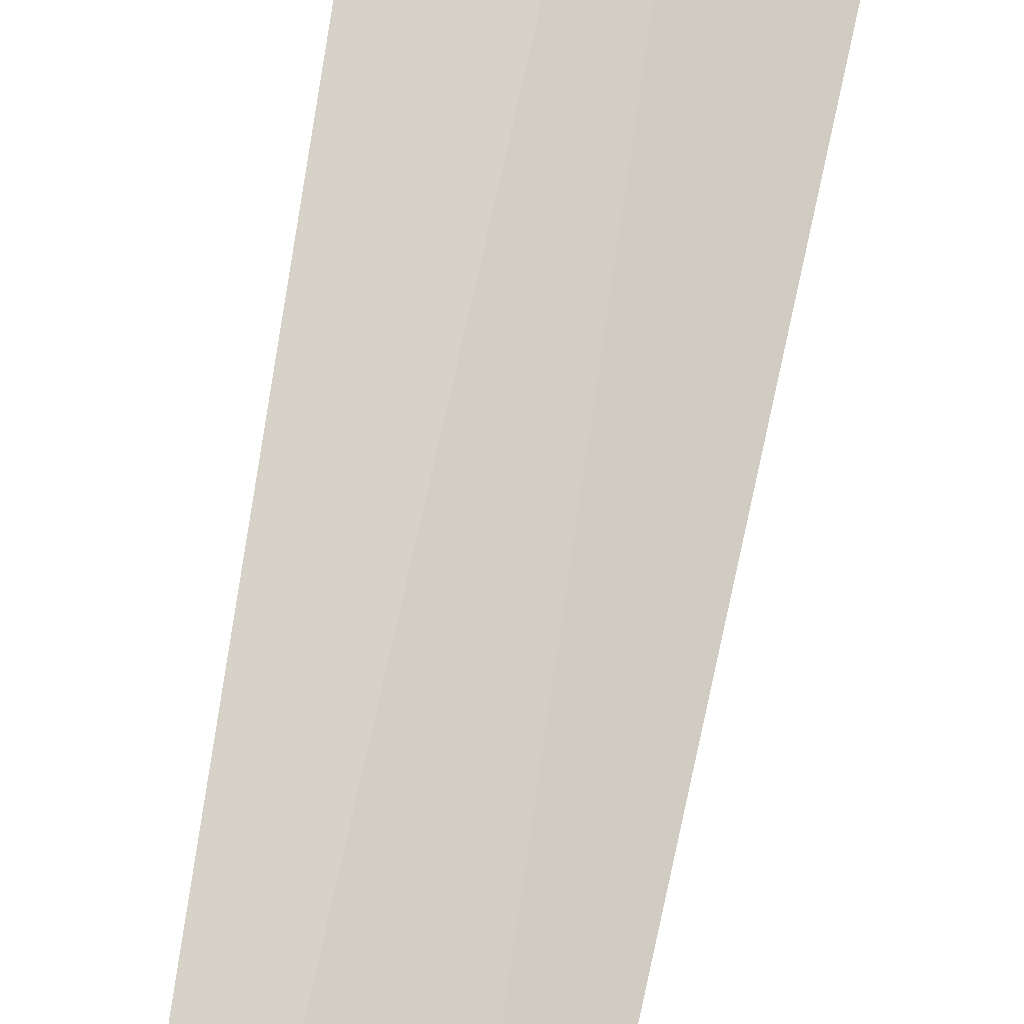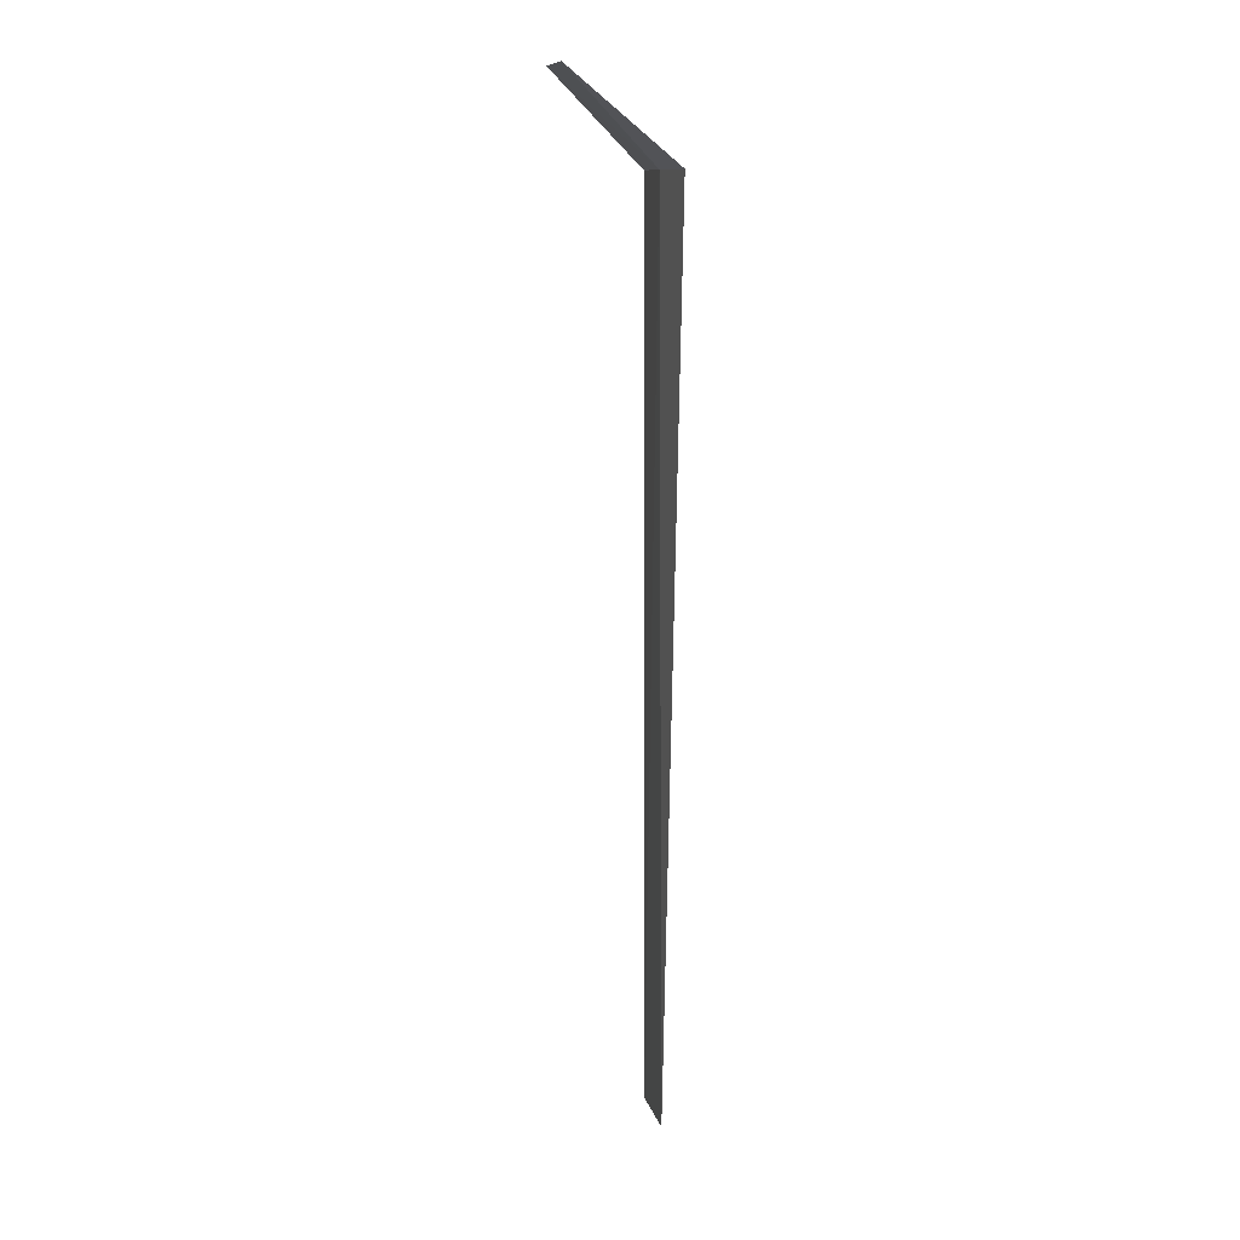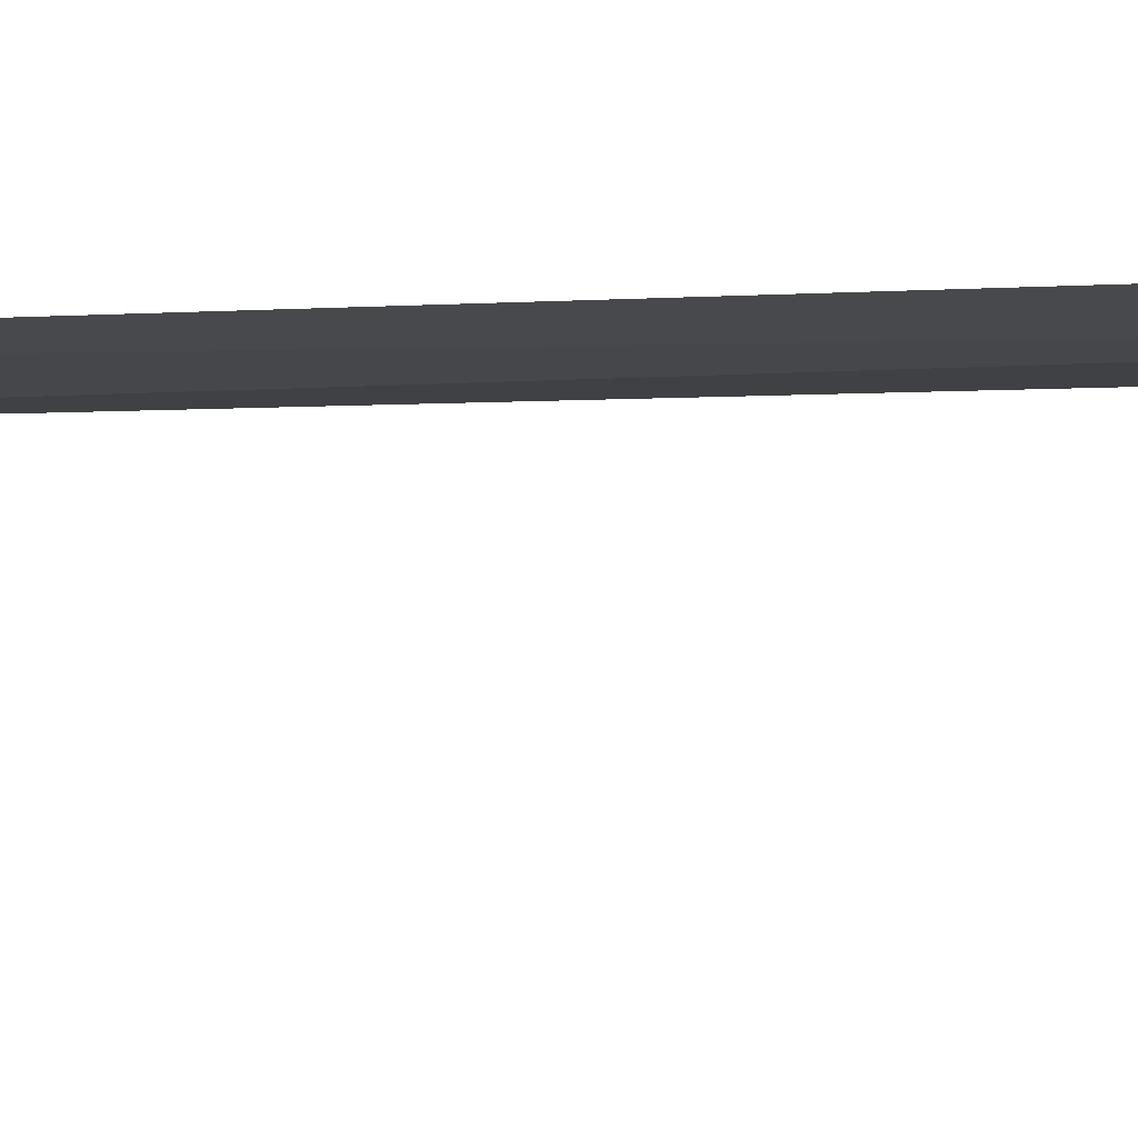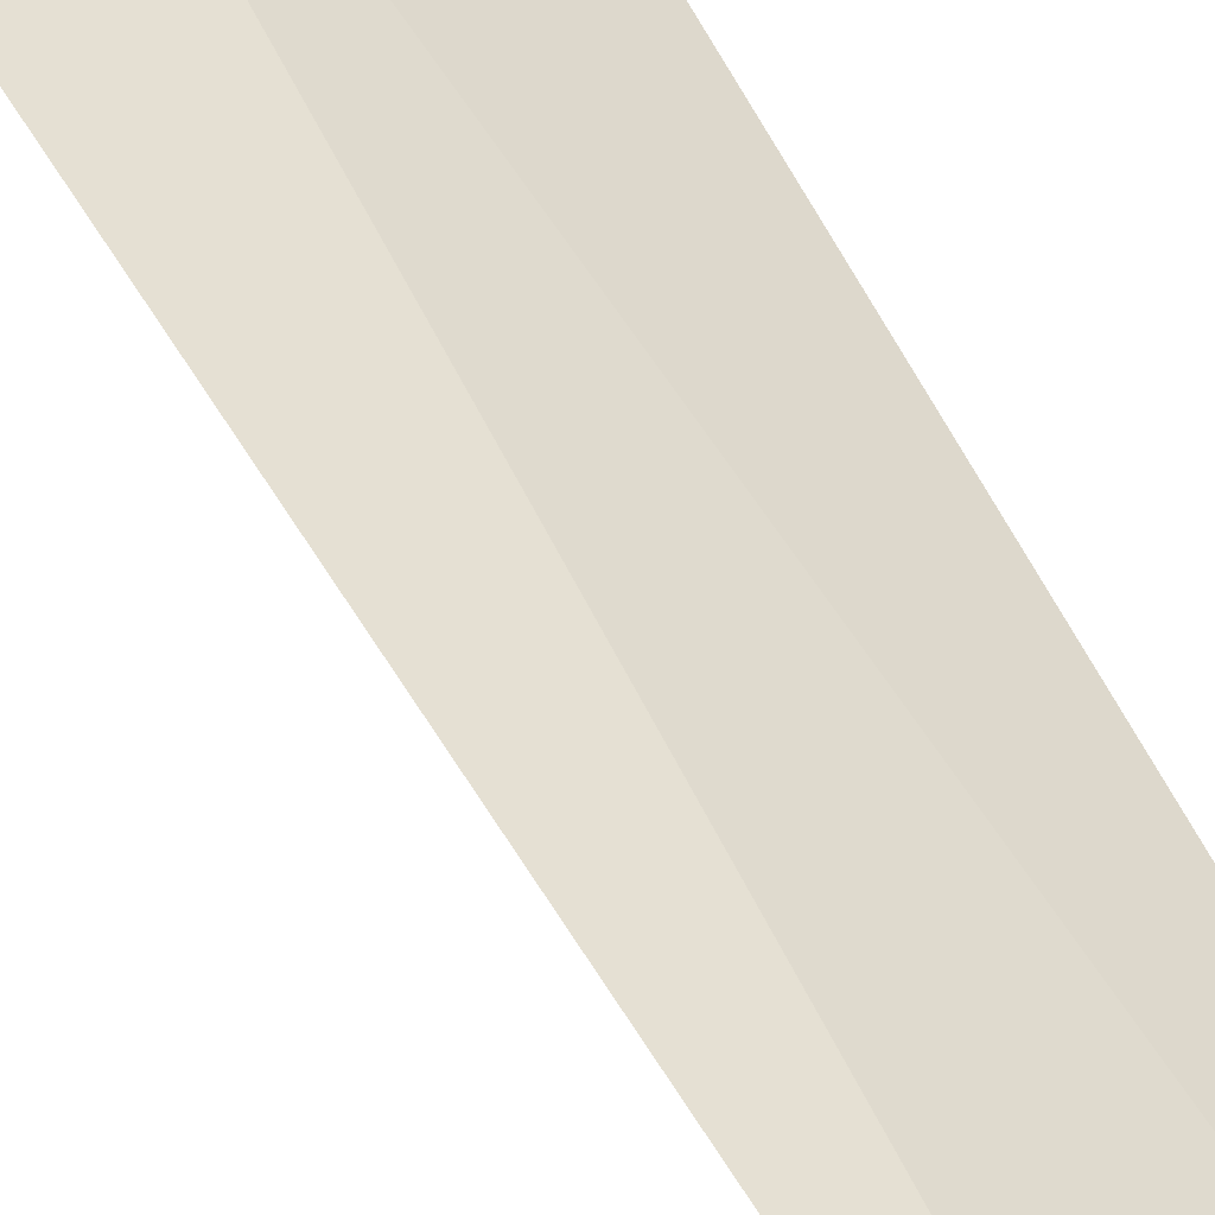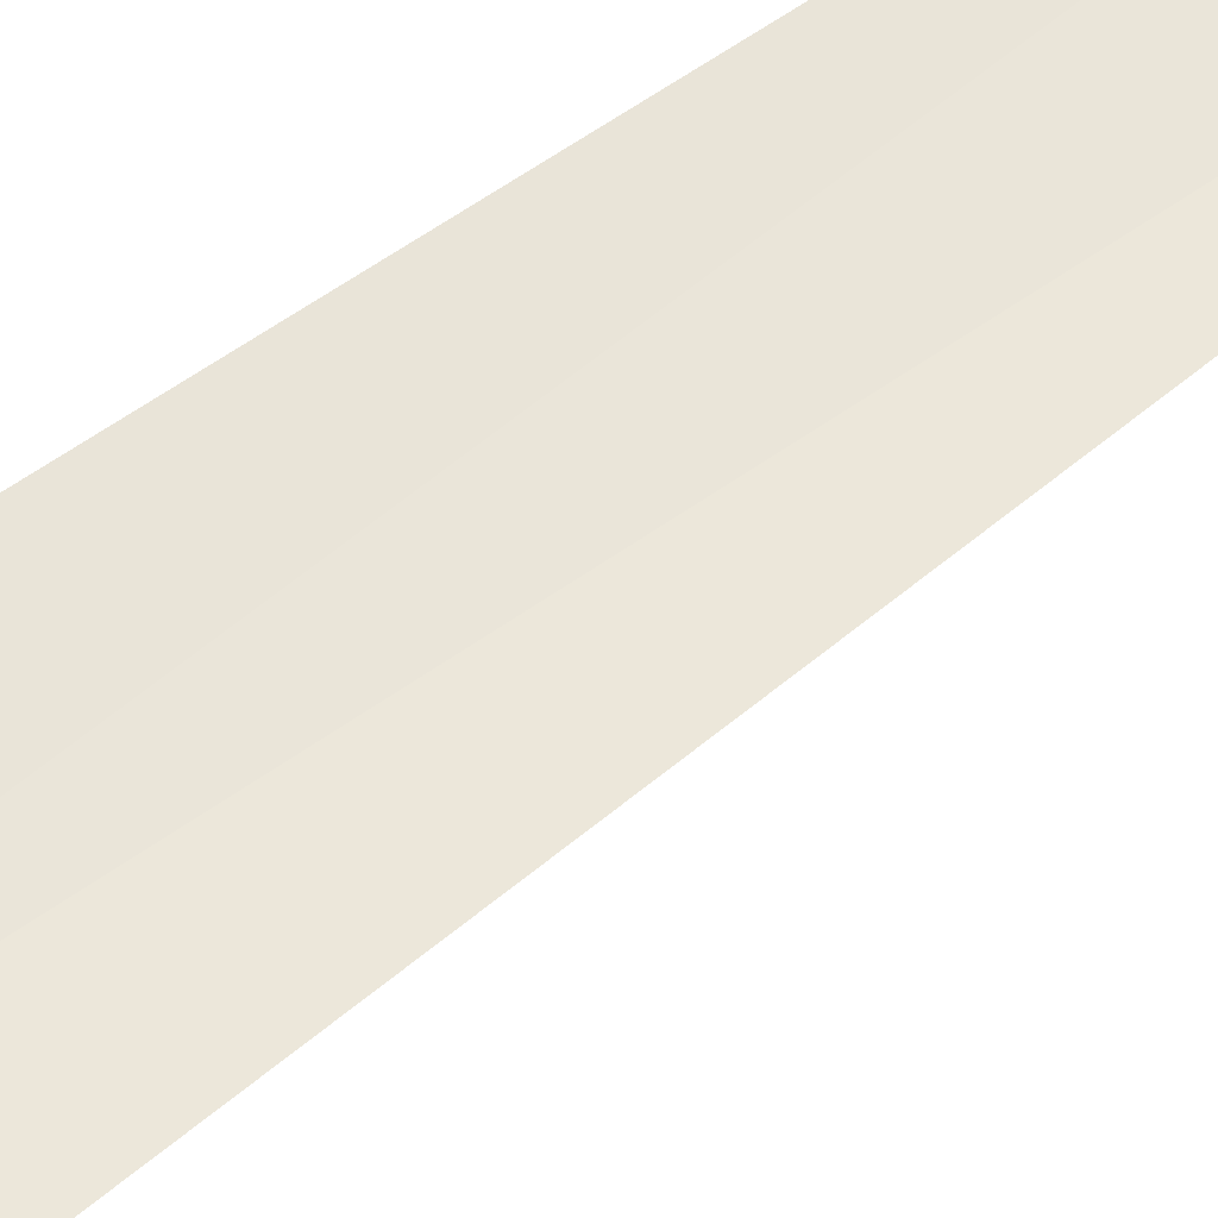
<metadata>
{"format":"obj","ext":"obj","renderer":"f3d","projection":"perspective","resolution":1024,"background":"white","views":[{"elev":73.4,"azim":11.3,"up":"+Z"},{"elev":11.4,"azim":-118.7,"up":"+Y"},{"elev":5.1,"azim":68.4,"up":"+Z"},{"elev":45.0,"azim":-23.0,"up":"+Z"},{"elev":46.5,"azim":-132.3,"up":"+Z"}]}
</metadata>
<code>
v -13.64 -0.9625 10.17
v -13.83 -10.84 10.13
v -13.09 -10.84 10.34
v -12.94 -0.9625 10.39
v -14.35 -0.9625 10.04
v -13.51 0.03748 9.176
v -12.76 0.03748 9.393
f 1 3 4
f 1 5 2
f 1 6 5
f 1 4 7
f 1 7 6
f 1 2 3

</code>
